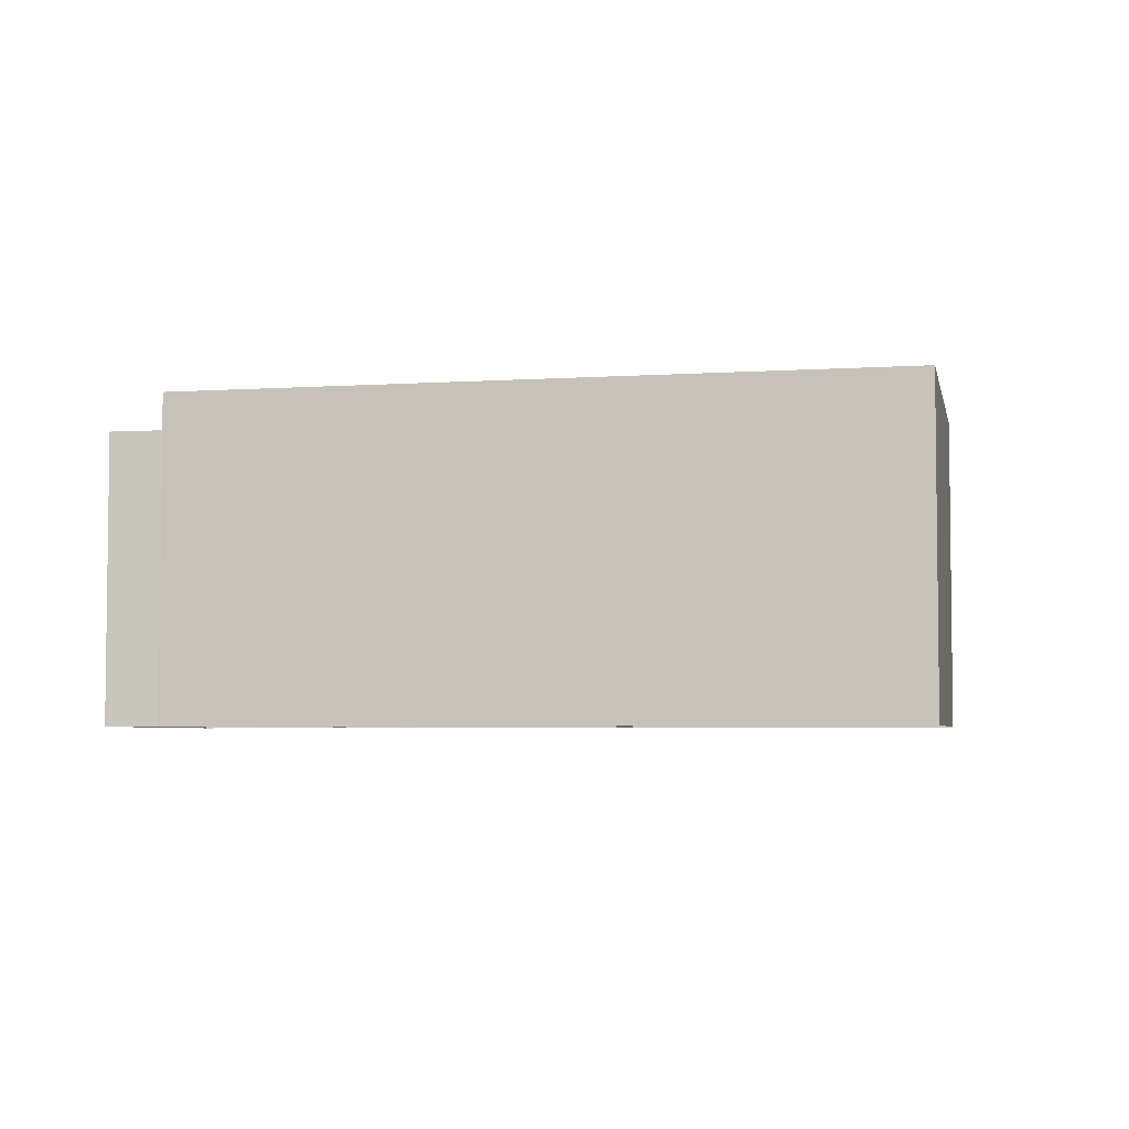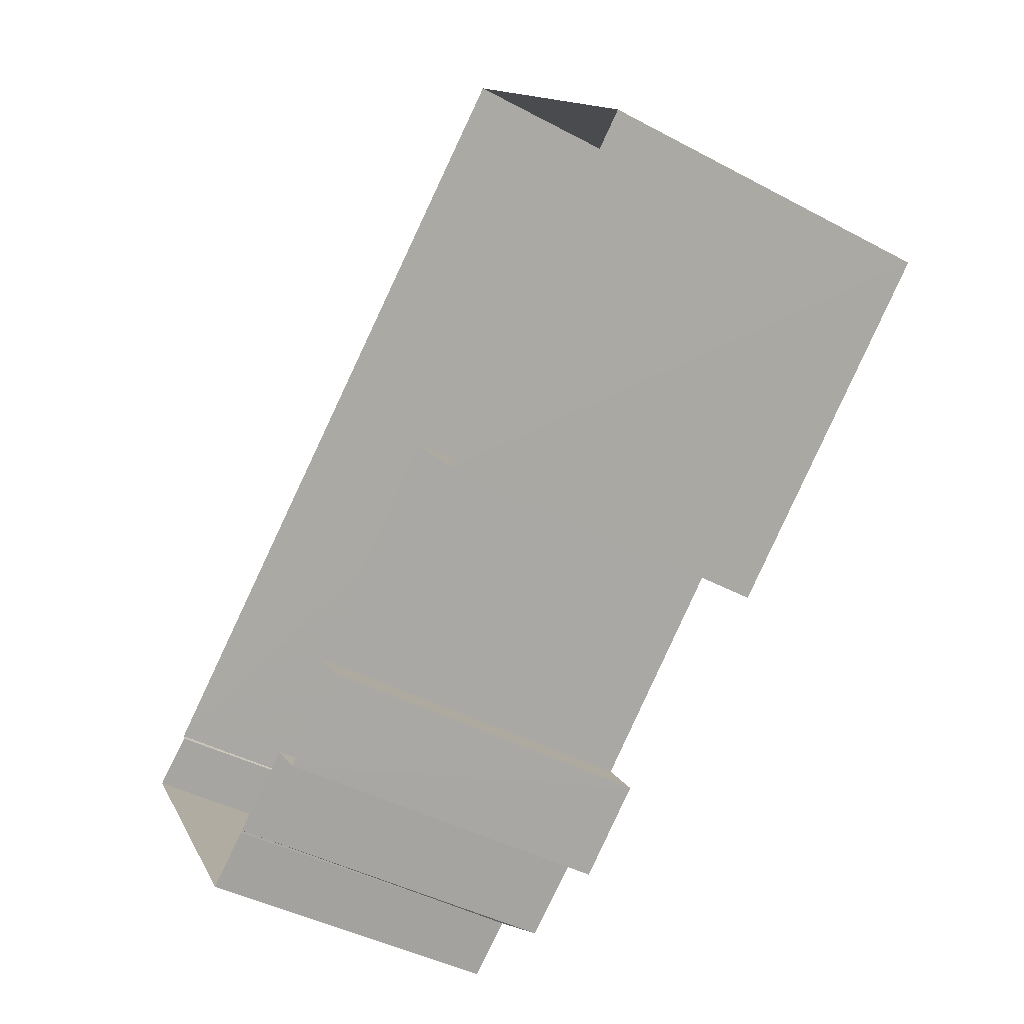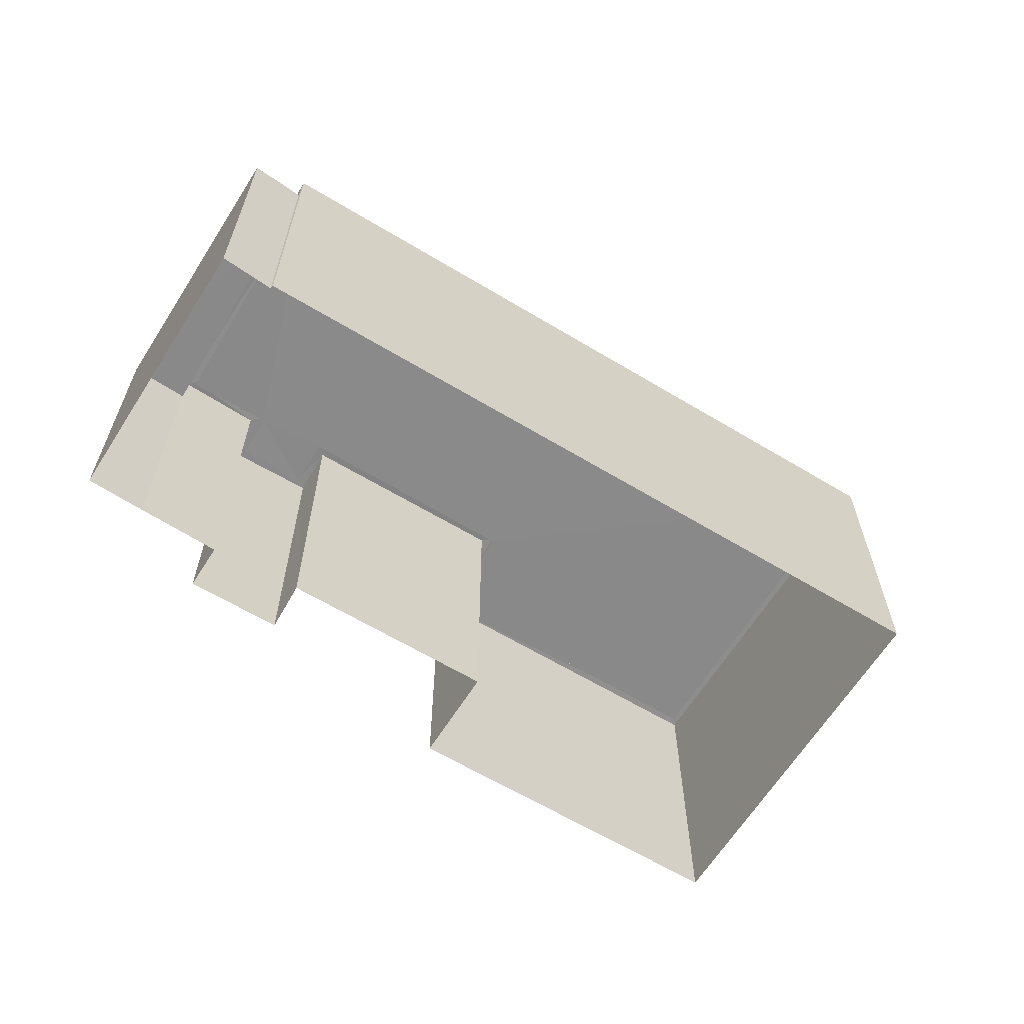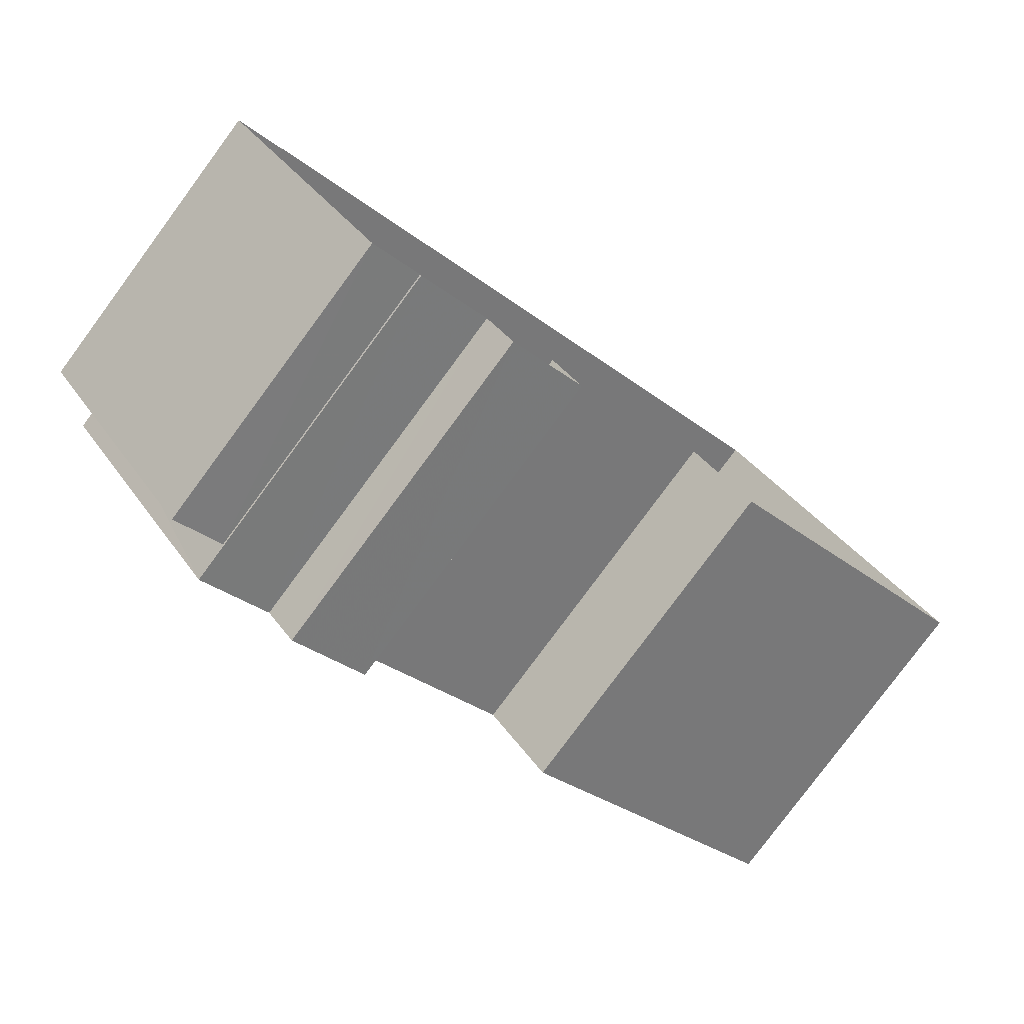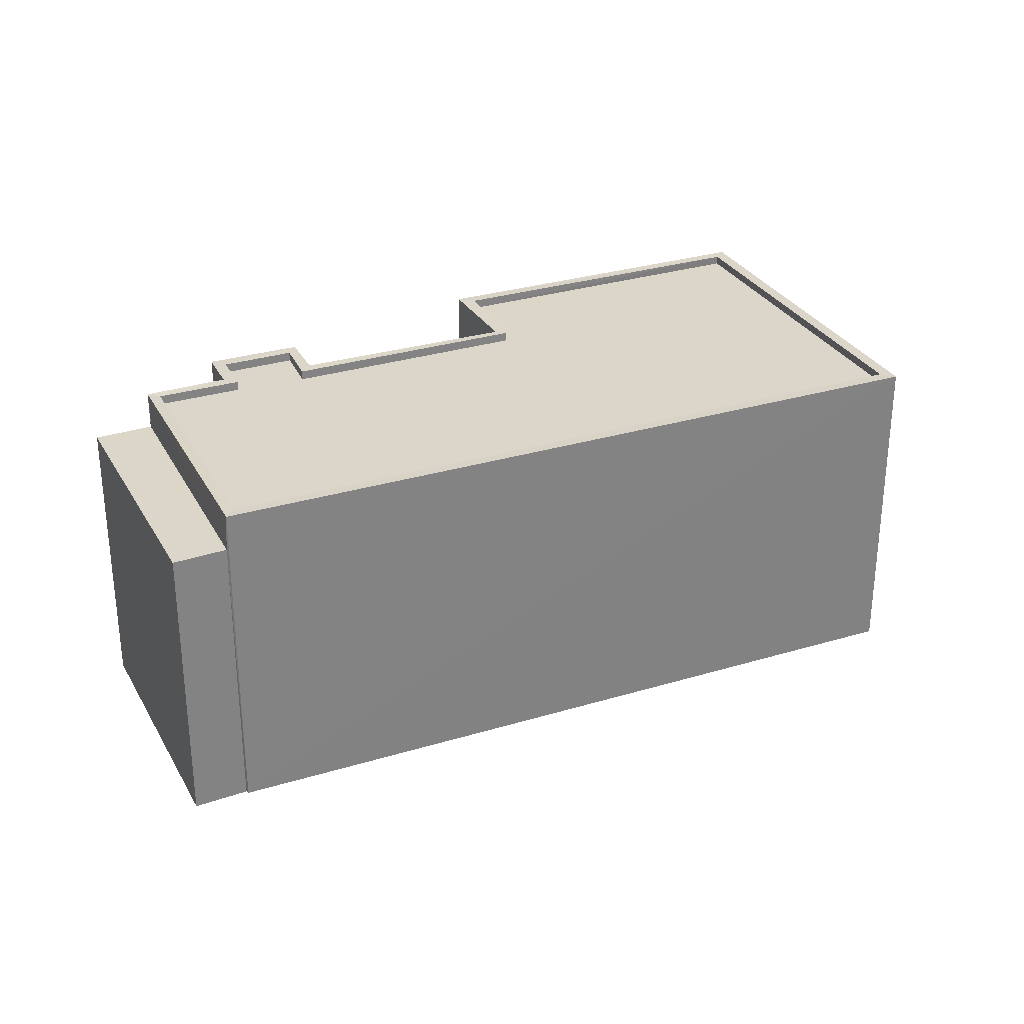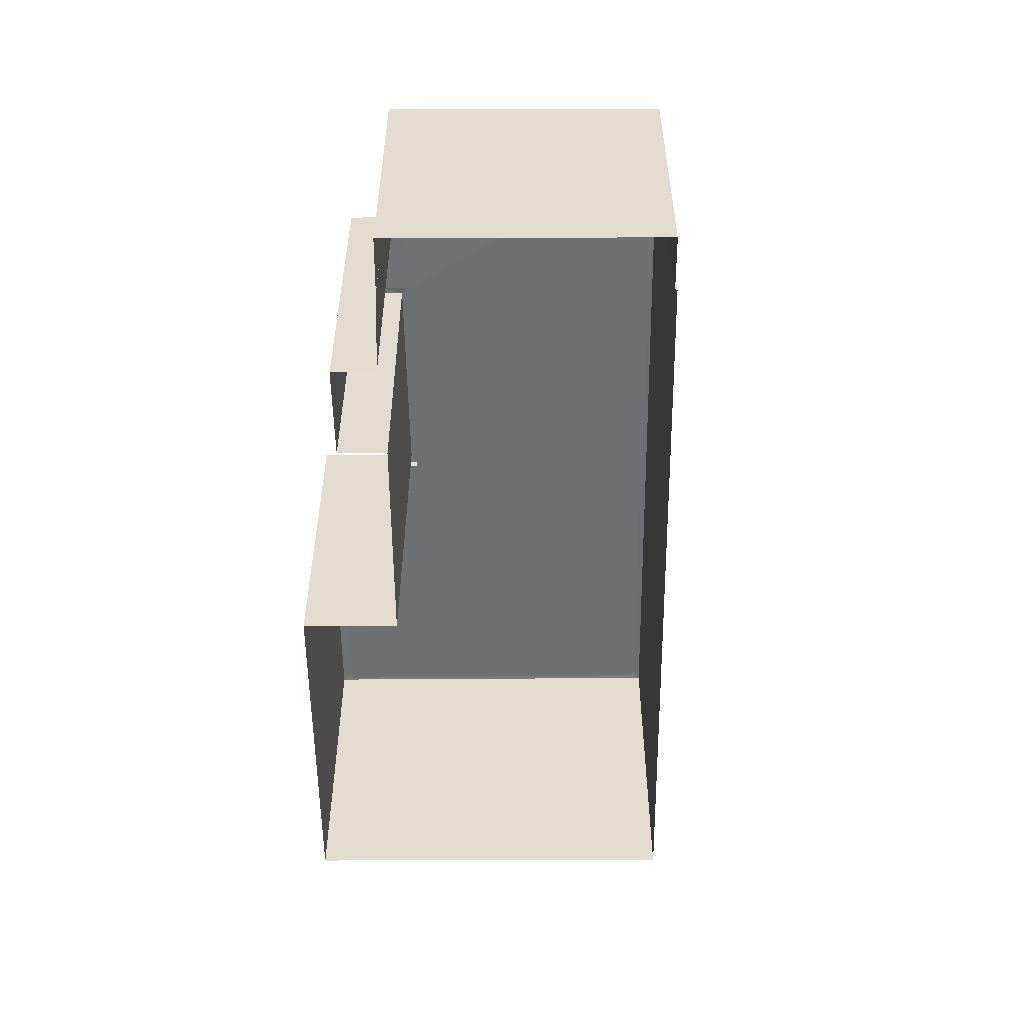
<metadata>
{"format":"obj","ext":"obj","renderer":"f3d","projection":"perspective","resolution":1024,"background":"white","views":[{"elev":-4.5,"azim":154.4,"up":"+Z"},{"elev":-43.5,"azim":-122.2,"up":"+Y"},{"elev":-63.3,"azim":111.1,"up":"+Z"},{"elev":-80.0,"azim":143.5,"up":"+Y"},{"elev":29.8,"azim":118.6,"up":"+Z"},{"elev":-54.9,"azim":53.2,"up":"+Z"}]}
</metadata>
<code>
v 1.198e+05 7.869e+05 18.84
v 1.198e+05 7.869e+05 18.84
v 1.198e+05 7.869e+05 18.84
v 1.198e+05 7.869e+05 18.83
v 1.198e+05 7.869e+05 18.84
v 1.198e+05 7.869e+05 18.83
v 1.198e+05 7.869e+05 18.83
v 1.198e+05 7.869e+05 18.83
v 1.198e+05 7.869e+05 18.83
v 1.198e+05 7.869e+05 18.83
v 1.198e+05 7.869e+05 18.83
v 1.198e+05 7.869e+05 18.83
v 1.198e+05 7.869e+05 18.83
v 1.198e+05 7.869e+05 18.83
v 1.198e+05 7.869e+05 27.57
v 1.198e+05 7.869e+05 27.58
v 1.198e+05 7.869e+05 27.57
v 1.198e+05 7.869e+05 27.58
v 1.198e+05 7.869e+05 27.57
v 1.198e+05 7.869e+05 27.57
v 1.198e+05 7.869e+05 27.56
v 1.198e+05 7.869e+05 27.56
v 1.198e+05 7.869e+05 27.56
v 1.198e+05 7.869e+05 27.57
v 1.198e+05 7.869e+05 27.83
v 1.198e+05 7.869e+05 27.83
v 1.198e+05 7.869e+05 27.82
v 1.198e+05 7.869e+05 27.82
v 1.198e+05 7.869e+05 27.81
v 1.198e+05 7.869e+05 27.82
v 1.198e+05 7.869e+05 27.82
v 1.198e+05 7.869e+05 27.82
v 1.198e+05 7.869e+05 27.82
v 1.198e+05 7.869e+05 27.82
v 1.198e+05 7.869e+05 27.82
v 1.198e+05 7.869e+05 27.82
v 1.198e+05 7.869e+05 27.83
v 1.198e+05 7.869e+05 27.83
v 1.198e+05 7.869e+05 27.81
v 1.198e+05 7.869e+05 27.81
v 1.198e+05 7.869e+05 27.81
v 1.198e+05 7.869e+05 27.81
v 1.198e+05 7.869e+05 27.81
v 1.198e+05 7.869e+05 27.81
v 1.198e+05 7.869e+05 26.78
v 1.198e+05 7.869e+05 26.78
v 1.198e+05 7.869e+05 26.78
v 1.198e+05 7.869e+05 26.78
f 1 2 3
f 4 1 3
f 1 5 2
f 6 7 8
f 4 8 1
f 9 10 11
f 12 1 8
f 12 9 11
f 13 14 9
f 7 13 8
f 8 9 12
f 8 13 9
f 15 16 17
f 16 15 18
f 19 20 21
f 22 18 15
f 21 23 22
f 19 21 24
f 22 15 24
f 21 22 24
f 25 26 27
f 28 29 30
f 31 32 27
f 32 25 27
f 32 31 33
f 34 33 31
f 35 34 36
f 28 30 35
f 28 35 36
f 34 31 36
f 37 38 26
f 25 37 26
f 39 38 37
f 40 30 29
f 41 39 42
f 40 41 43
f 44 30 40
f 37 42 39
f 44 40 43
f 41 42 43
f 45 46 47
f 45 48 46
f 25 17 16
f 25 32 17
f 25 16 18
f 37 25 18
f 37 18 22
f 42 37 22
f 43 22 23
f 43 42 22
f 44 23 21
f 44 43 23
f 30 21 20
f 30 44 21
f 35 20 19
f 35 30 20
f 35 19 24
f 34 35 24
f 33 24 15
f 33 34 24
f 32 15 17
f 32 33 15
f 26 3 2
f 26 38 3
f 38 39 4
f 3 38 4
f 8 4 45
f 4 39 45
f 13 48 14
f 45 39 41
f 48 45 41
f 14 48 41
f 14 40 9
f 14 41 40
f 29 10 9
f 40 29 9
f 28 11 10
f 29 28 10
f 28 12 11
f 28 36 12
f 31 1 12
f 36 31 12
f 27 5 1
f 31 27 1
f 26 2 5
f 27 26 5
f 45 47 6
f 8 45 6
f 46 7 6
f 47 46 6
f 48 7 46
f 48 13 7

</code>
